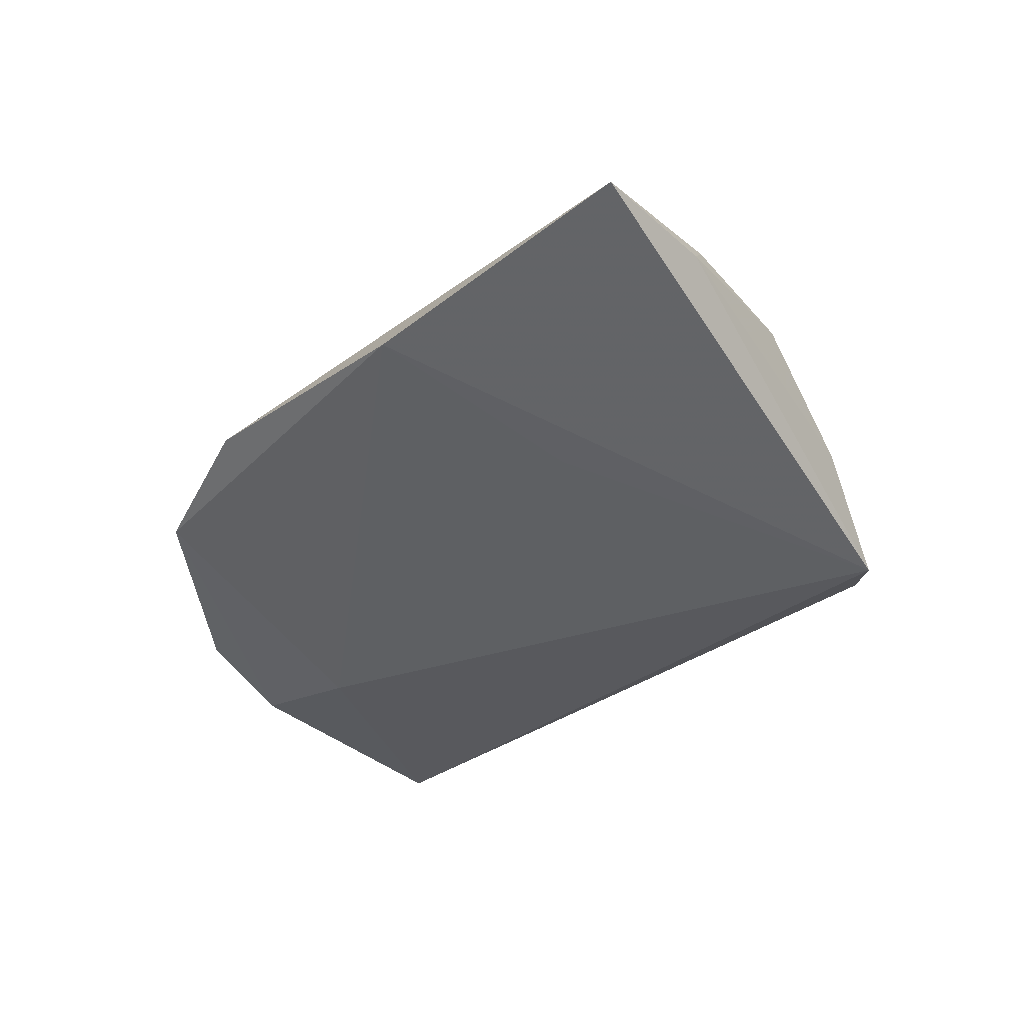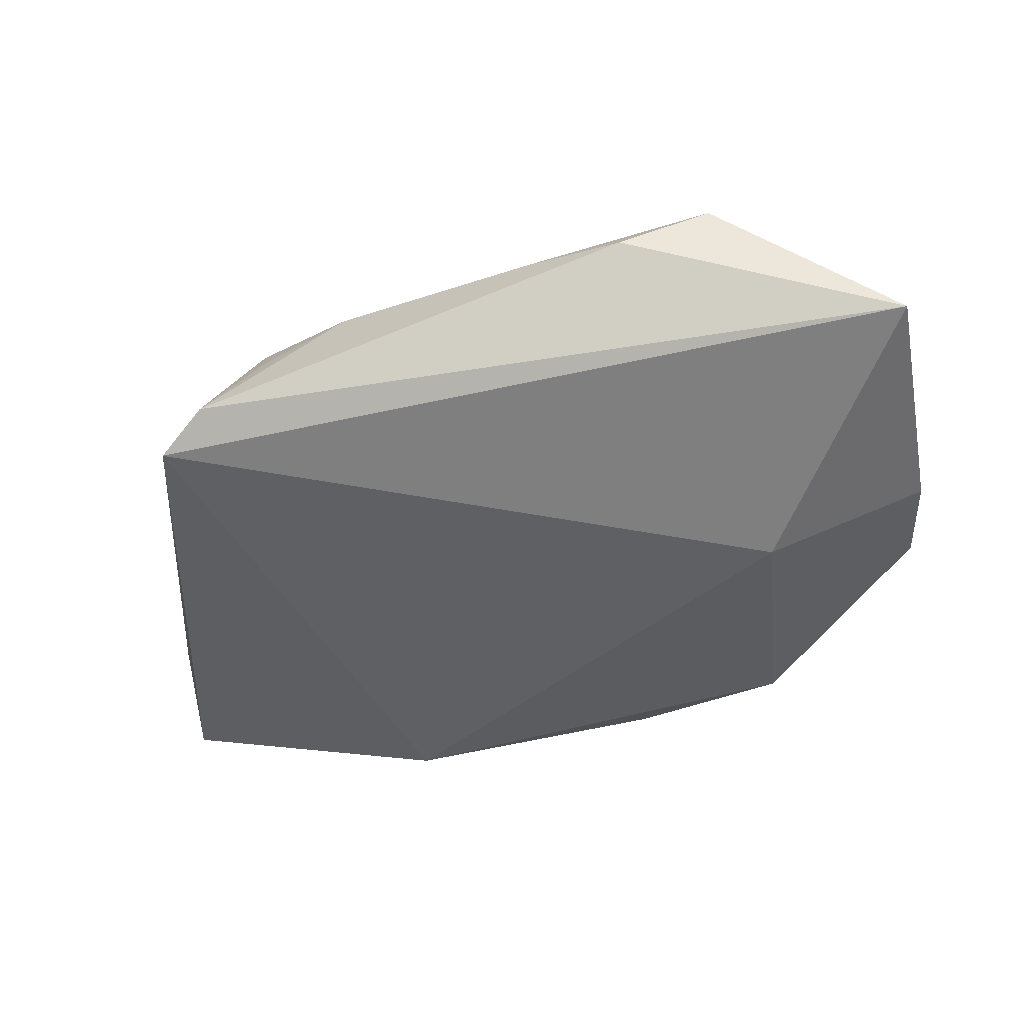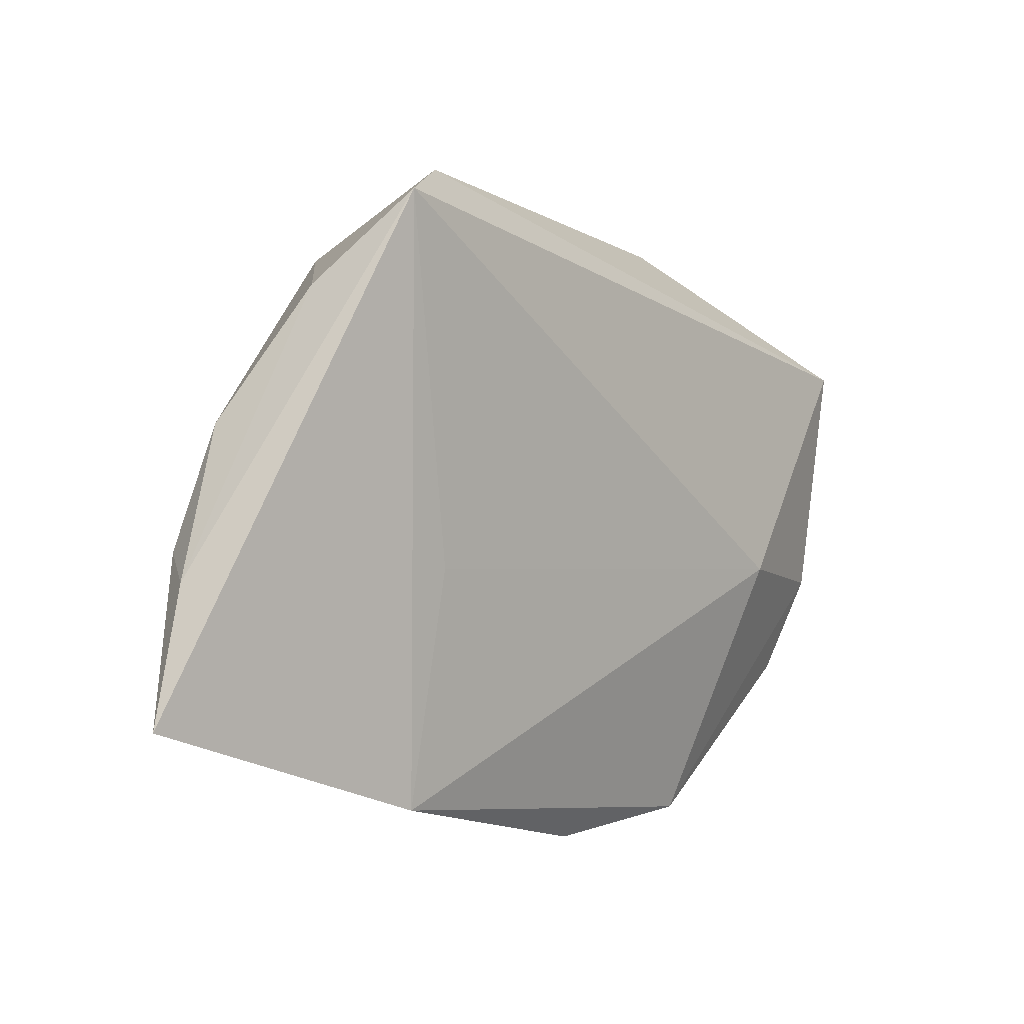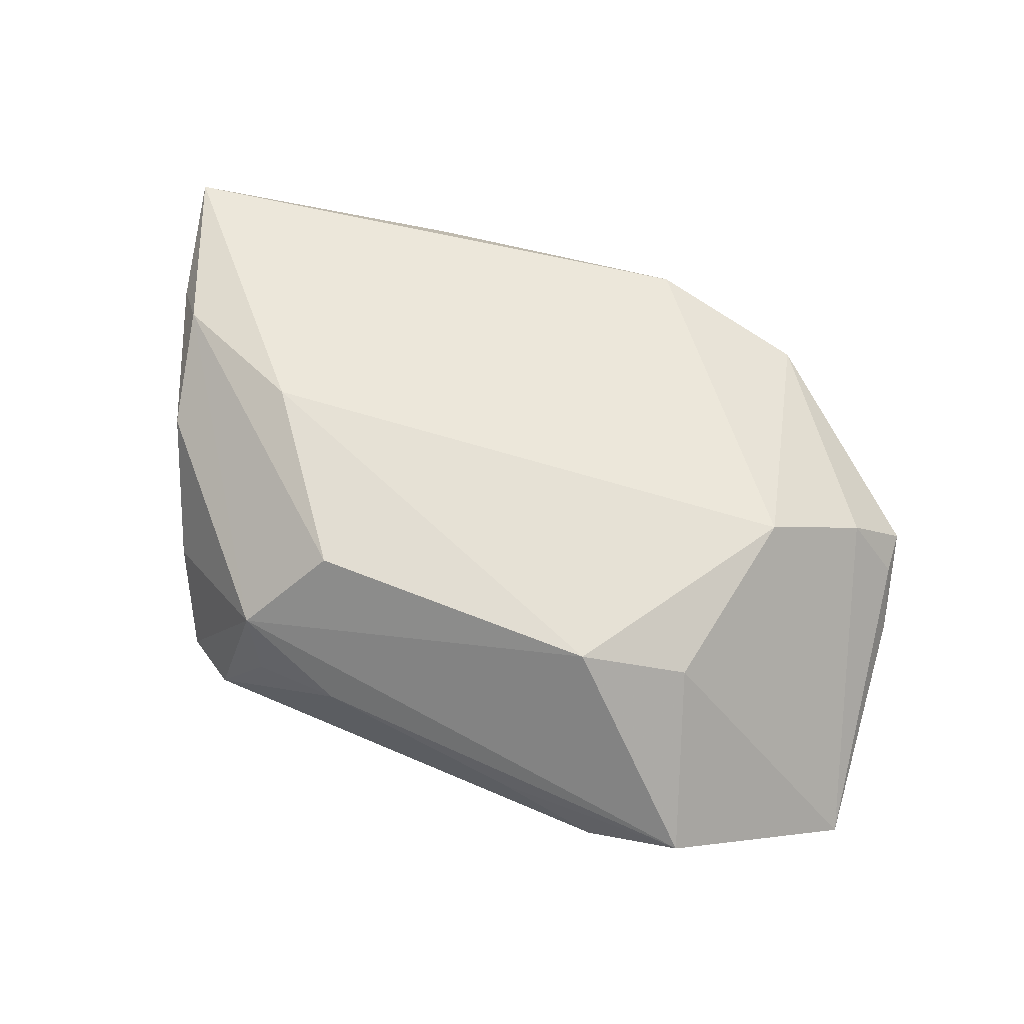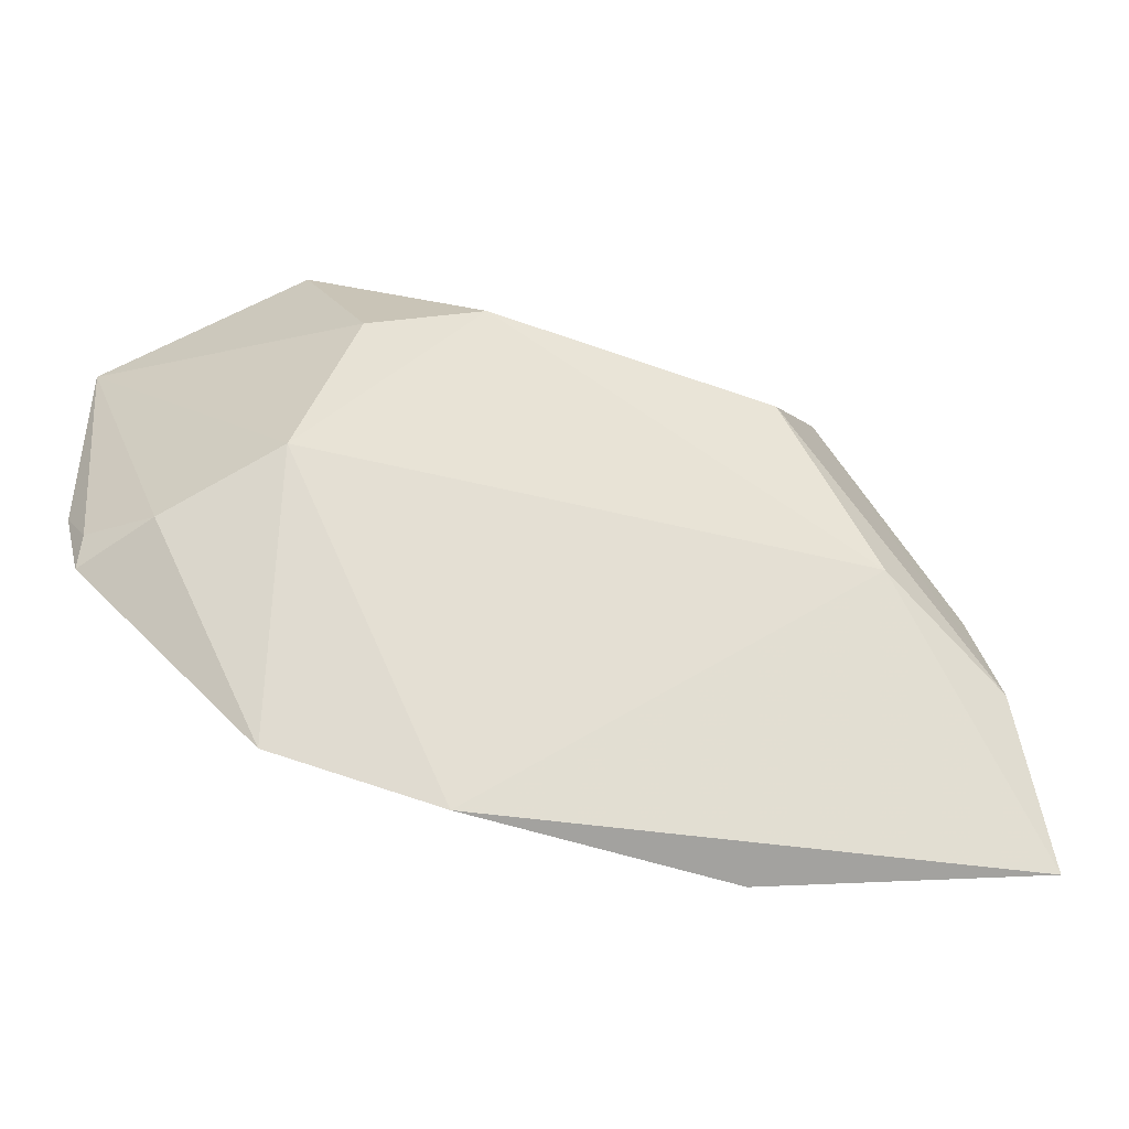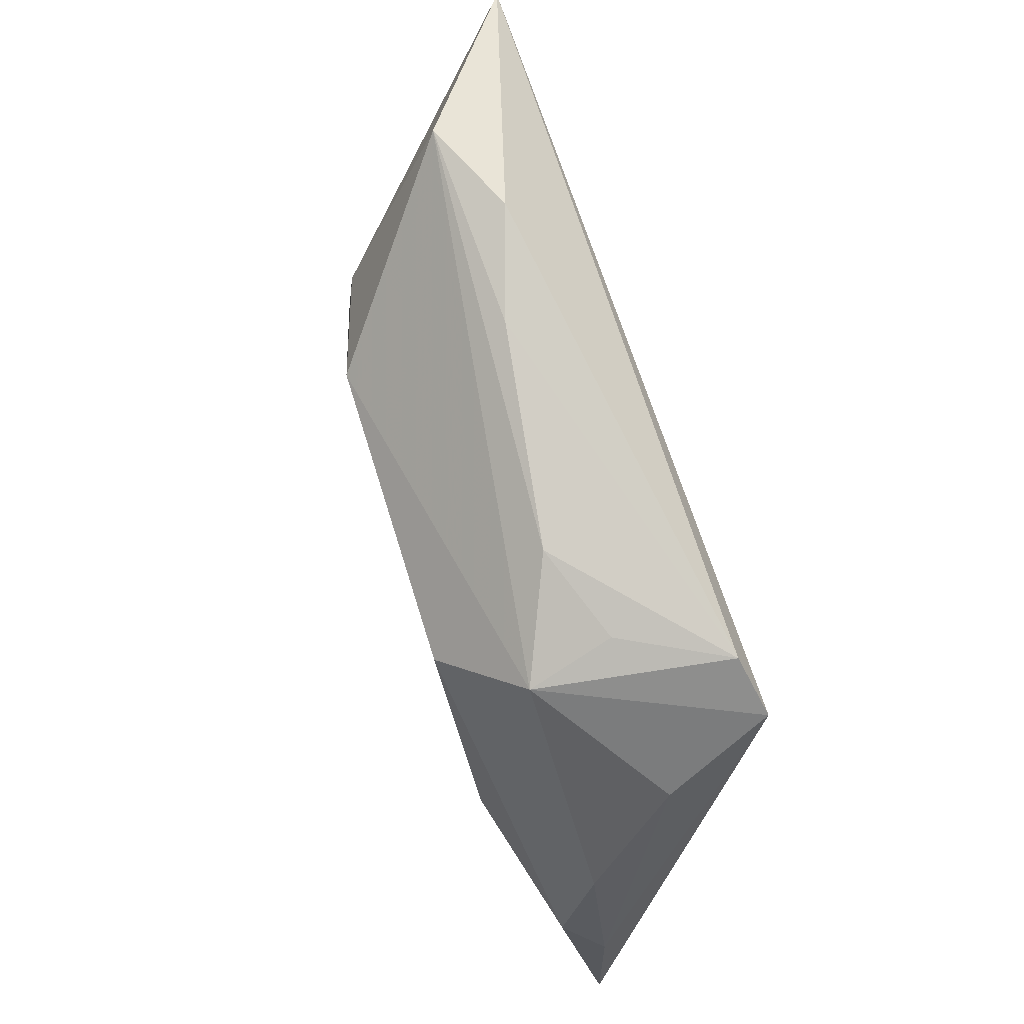
<metadata>
{"format":"obj","ext":"obj","renderer":"f3d","projection":"perspective","resolution":1024,"background":"white","views":[{"elev":-30.1,"azim":48.1,"up":"+Z"},{"elev":-59.7,"azim":-169.1,"up":"+Z"},{"elev":-14.6,"azim":126.1,"up":"+Y"},{"elev":72.3,"azim":-165.1,"up":"+Z"},{"elev":-44.0,"azim":-19.6,"up":"+Y"},{"elev":69.6,"azim":71.7,"up":"+Y"}]}
</metadata>
<code>
v 0.02695 0.02431 -0.0008403
v 0.02868 0.02097 0.008447
v -0.01883 0.03351 -0.004628
v -0.007029 0.03102 -0.0007123
v 0.05017 -0.02022 0.006027
v -0.02525 0.01419 0.01163
v 0.03181 -0.006941 0.01517
v 0.0523 -0.03541 0.006803
v 0.03882 0.02074 -0.01385
v -0.01291 0.01648 0.01583
v 0.0232 -0.01539 -0.006107
v 0.0457 -0.002581 0.006454
v 0.04171 0.01181 -0.002755
v -0.04258 -0.01233 0.002743
v -0.04997 0.02344 -0.01385
v -0.01065 -0.04029 0.002194
v 0.01658 0.02645 0.002983
v 0.03327 0.02515 -0.01217
v 0.02027 0.01305 0.0163
v -0.04871 -0.01503 -0.004406
v -0.04855 -0.01019 -0.004427
v -0.03081 -0.006394 -0.01385
v -0.0318 -0.006678 0.01153
v 0.04712 -0.01593 0.01034
v -0.0297 0.03331 -0.0001148
v 0.02042 -0.04029 0.0003357
v -0.02892 -0.03523 -0.001149
v -0.0501 -0.004005 -0.00926
f 15 18 9
f 9 22 15
f 2 9 18
f 10 7 19
f 23 7 10
f 19 2 10
f 10 2 25
f 19 7 24
f 24 2 19
f 12 2 24
f 24 7 8
f 26 9 8
f 8 9 5
f 5 24 8
f 12 24 5
f 15 22 28
f 28 21 15
f 25 2 17
f 13 2 12
f 9 2 13
f 12 5 13
f 13 5 9
f 23 10 6
f 6 10 25
f 15 23 6
f 6 25 15
f 22 9 11
f 11 26 22
f 9 26 11
f 22 26 27
f 27 28 22
f 3 18 15
f 15 25 3
f 1 2 18
f 18 17 1
f 1 17 2
f 21 28 20
f 28 27 20
f 23 27 16
f 8 7 16
f 16 7 23
f 16 26 8
f 16 27 26
f 25 17 4
f 4 3 25
f 4 17 18
f 18 3 4
f 14 27 23
f 14 20 27
f 21 20 14
f 14 23 15
f 15 21 14

</code>
